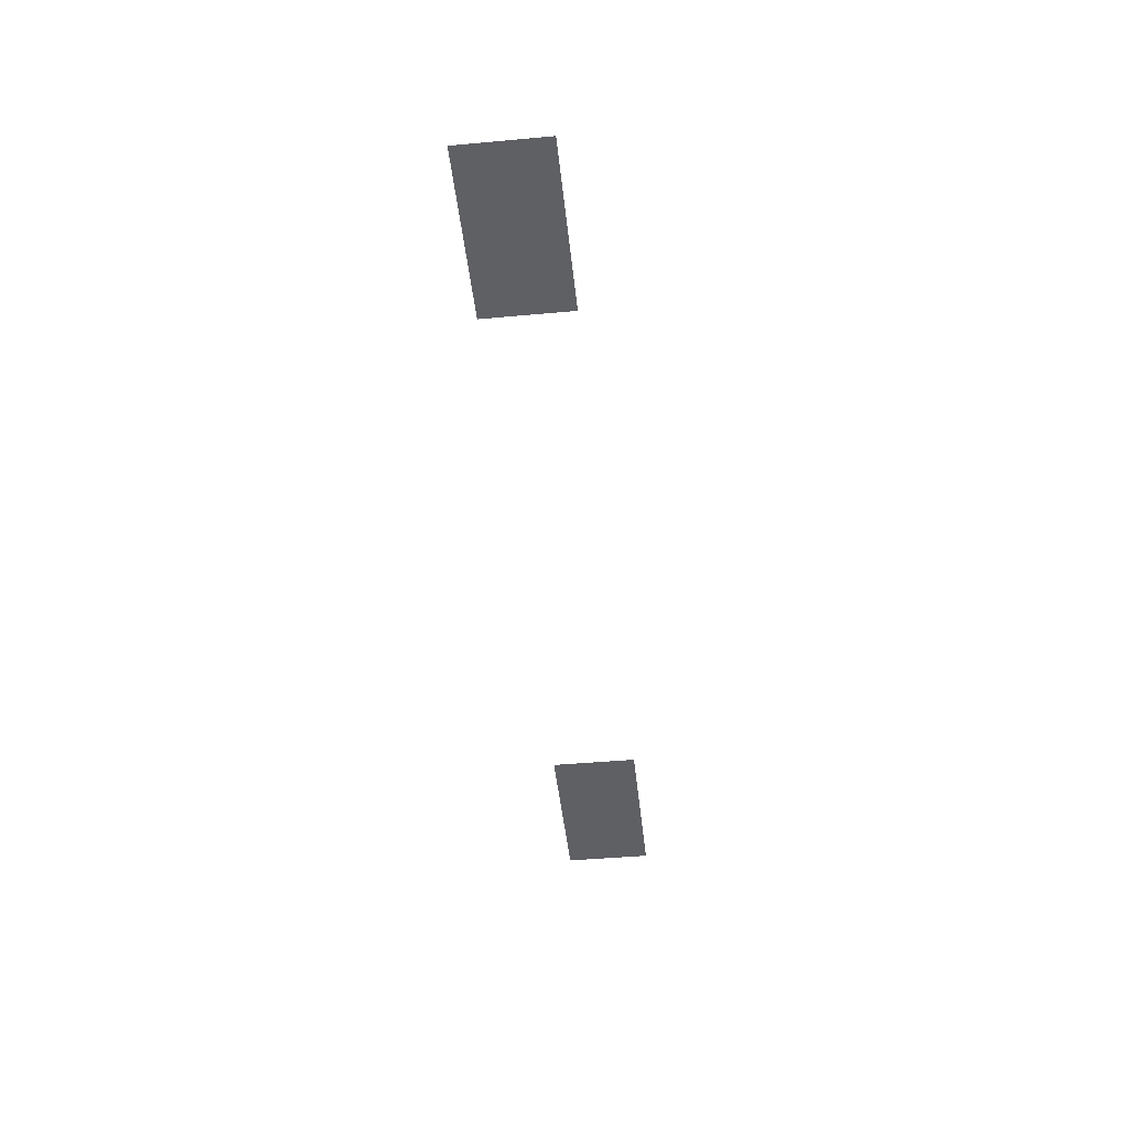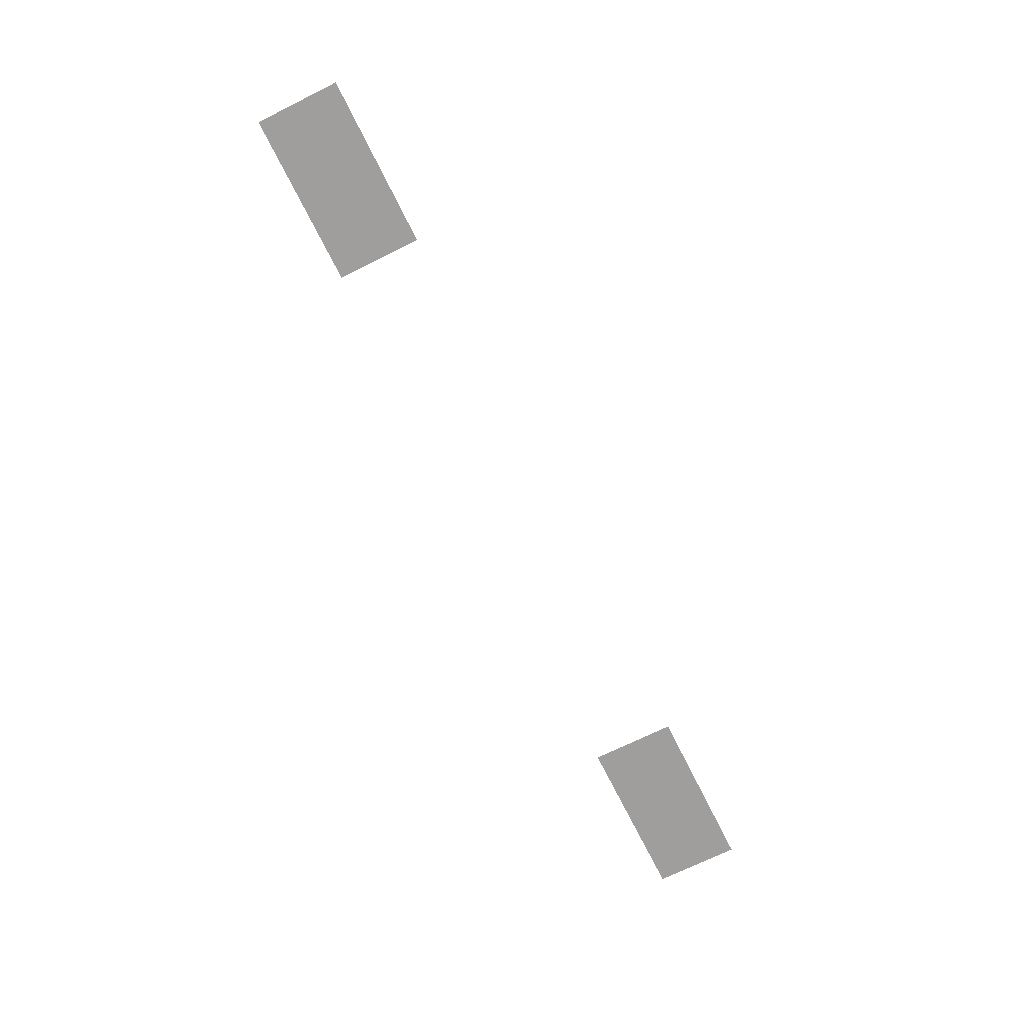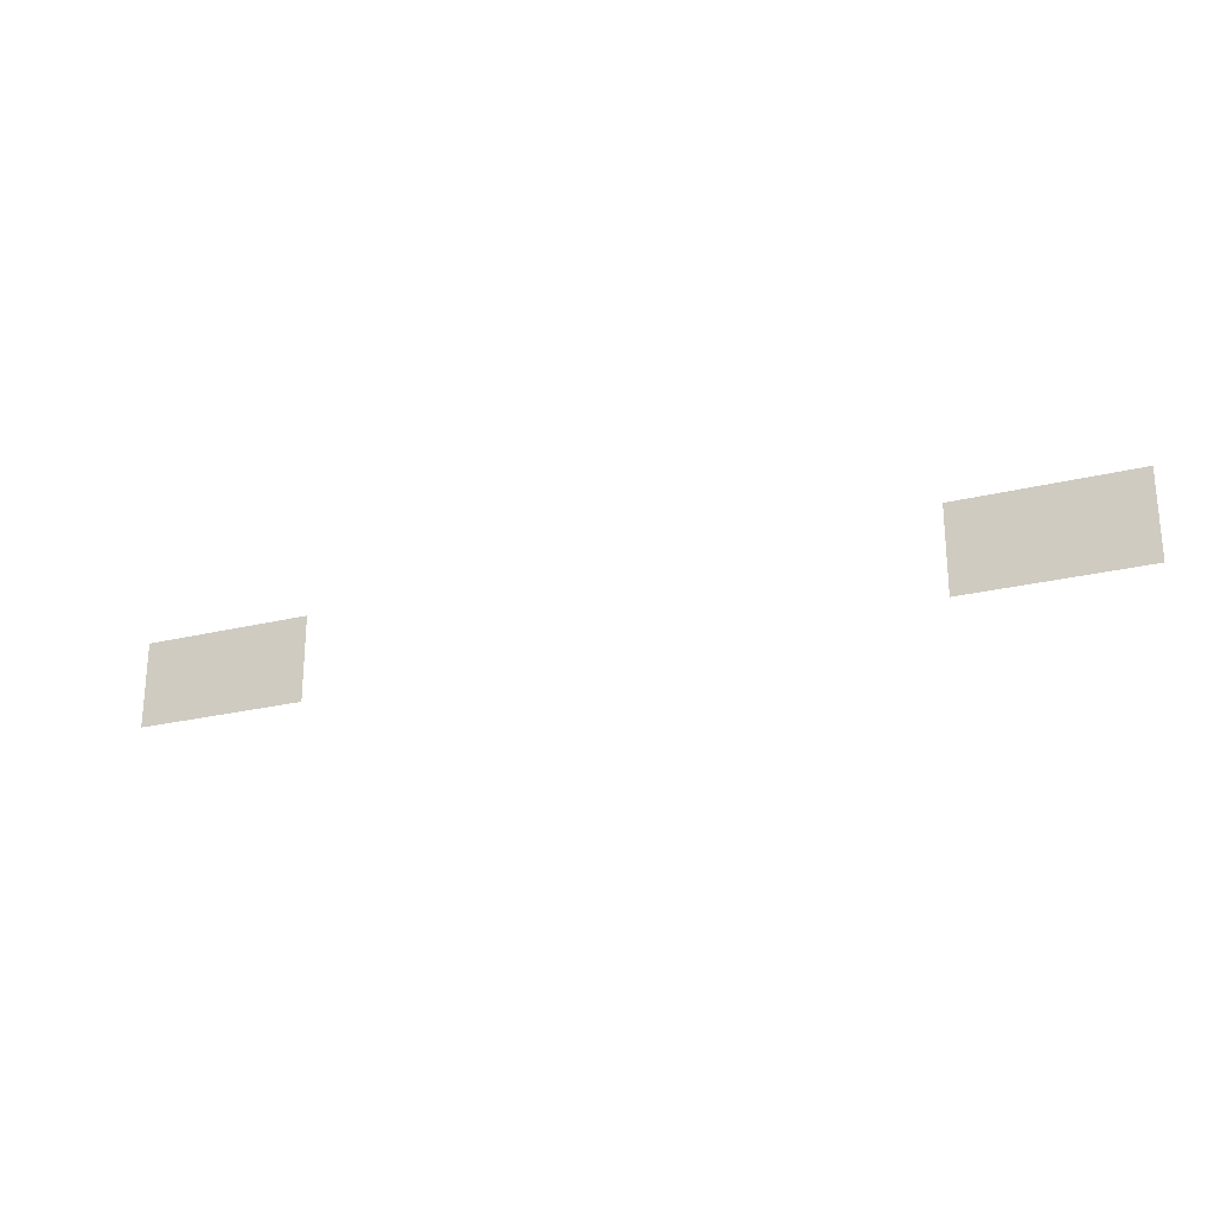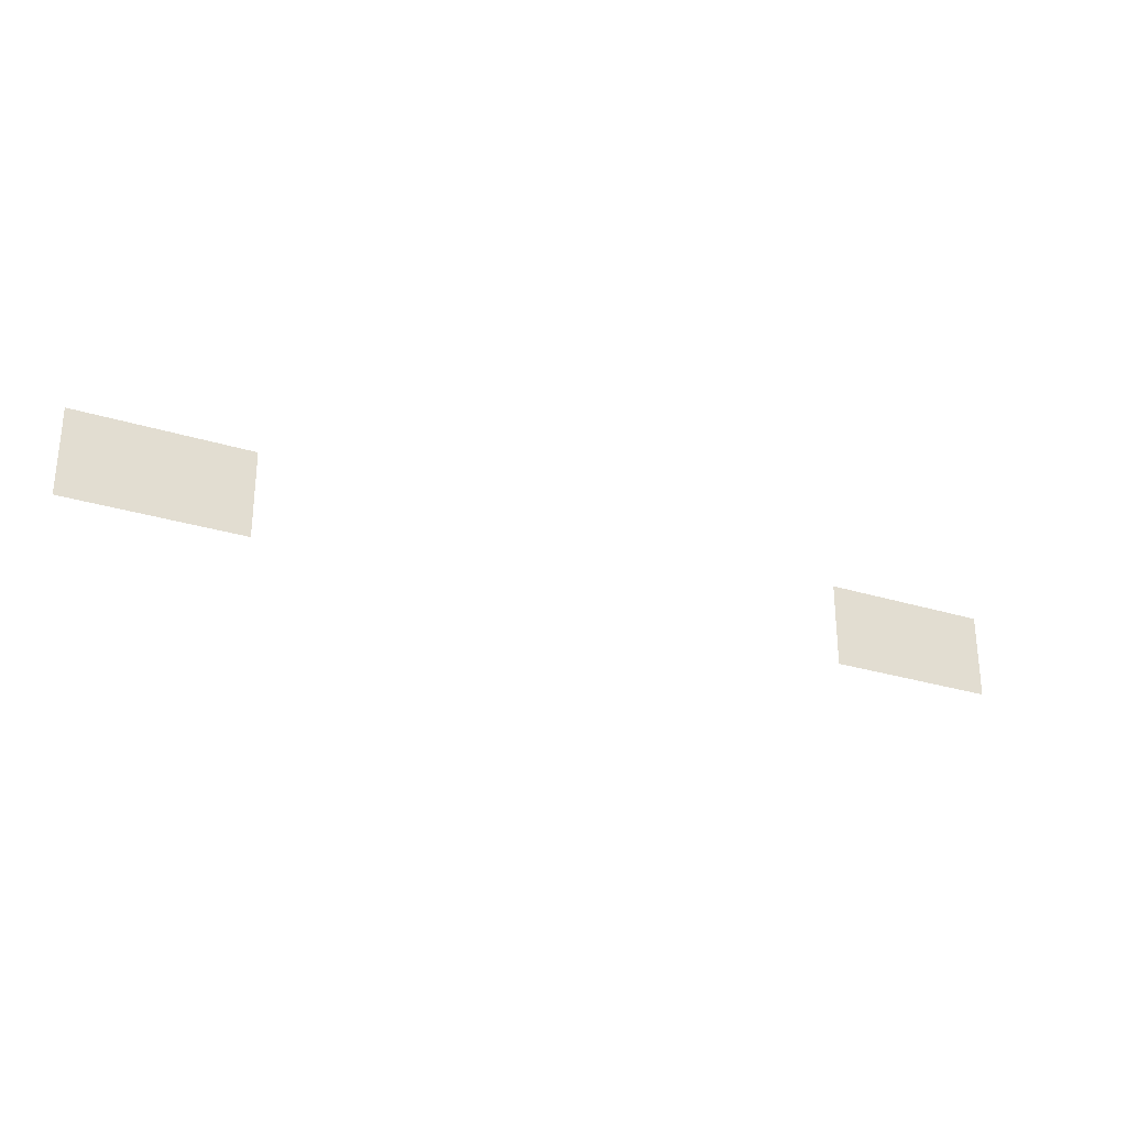
<metadata>
{"format":"obj","ext":"obj","renderer":"f3d","projection":"perspective","resolution":1024,"background":"white","views":[{"elev":-45.0,"azim":96.0,"up":"+Z"},{"elev":-71.0,"azim":116.4,"up":"+Z"},{"elev":-24.4,"azim":22.3,"up":"+Y"},{"elev":-28.0,"azim":154.5,"up":"+Y"}]}
</metadata>
<code>
v -136.8 -120.8 0
v -137.6 -120.8 0
v -137.6 -120 0
v -136.8 -120 0
v -137.6 -120.8 0
v -138.4 -120.8 0
v -138.4 -120 0
v -137.6 -120 0
v -144 -120.8 0
v -144.8 -120.8 0
v -144.8 -120 0
v -144 -120 0
v -144.8 -120.8 0
v -145.6 -120.8 0
v -145.6 -120 0
v -144.8 -120 0
g OverworldSimple_mesh_0028
f 1 2 3 4
f 5 6 7 8
f 9 10 11 12
f 13 14 15 16

</code>
